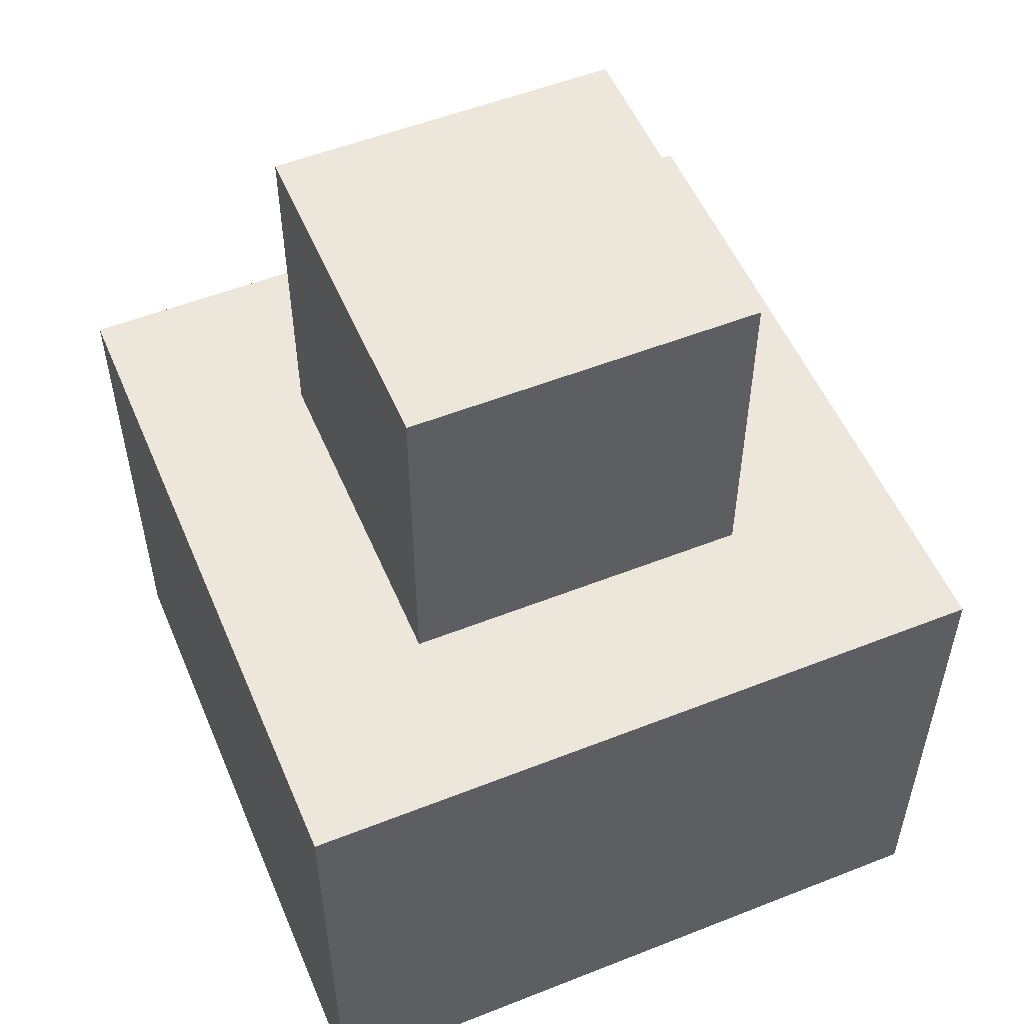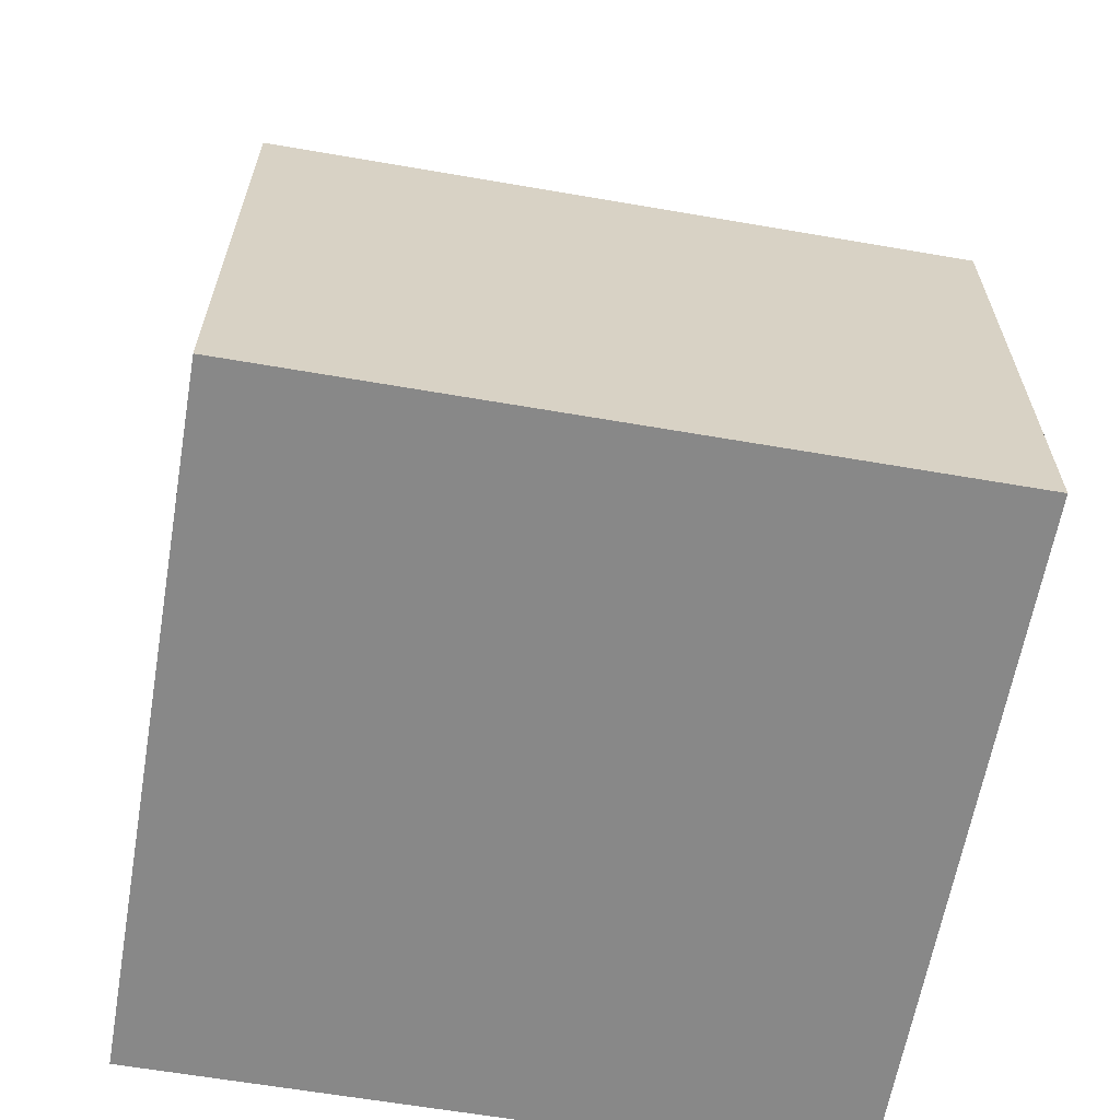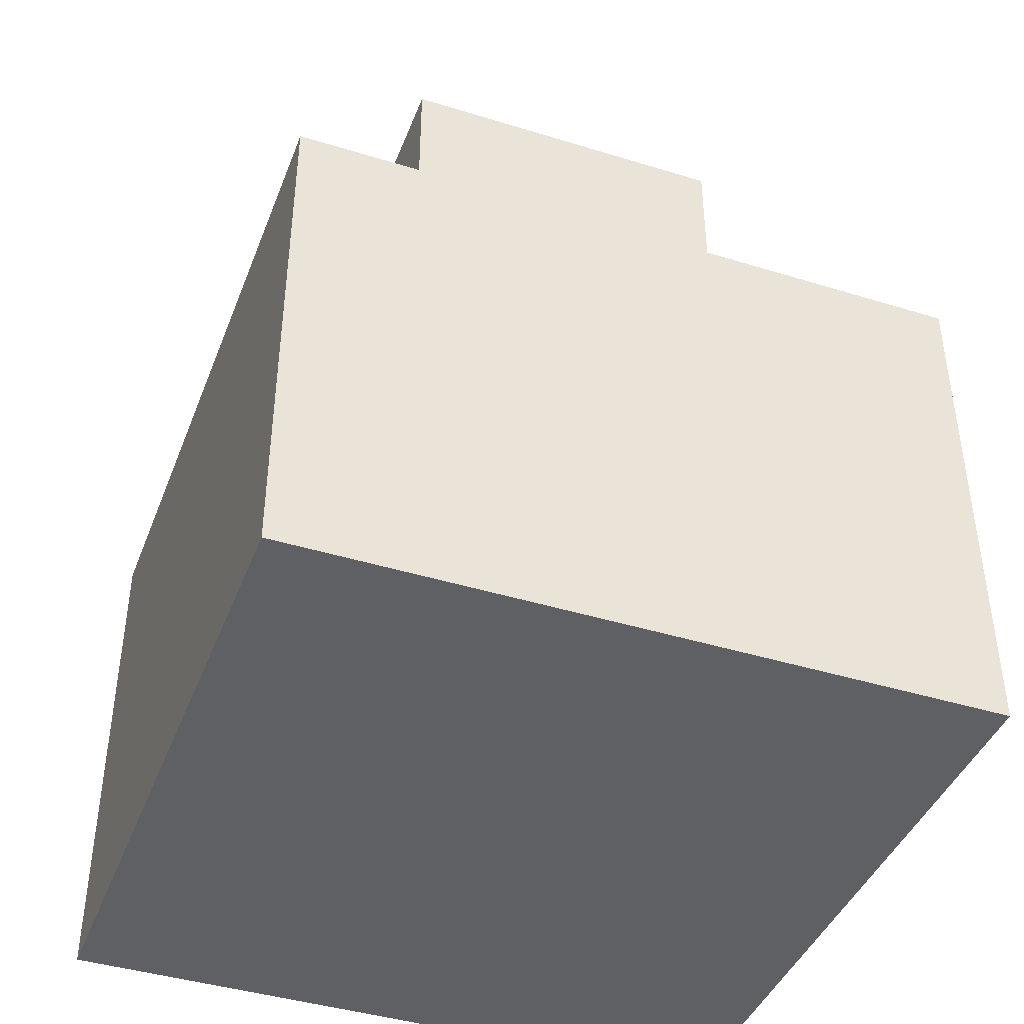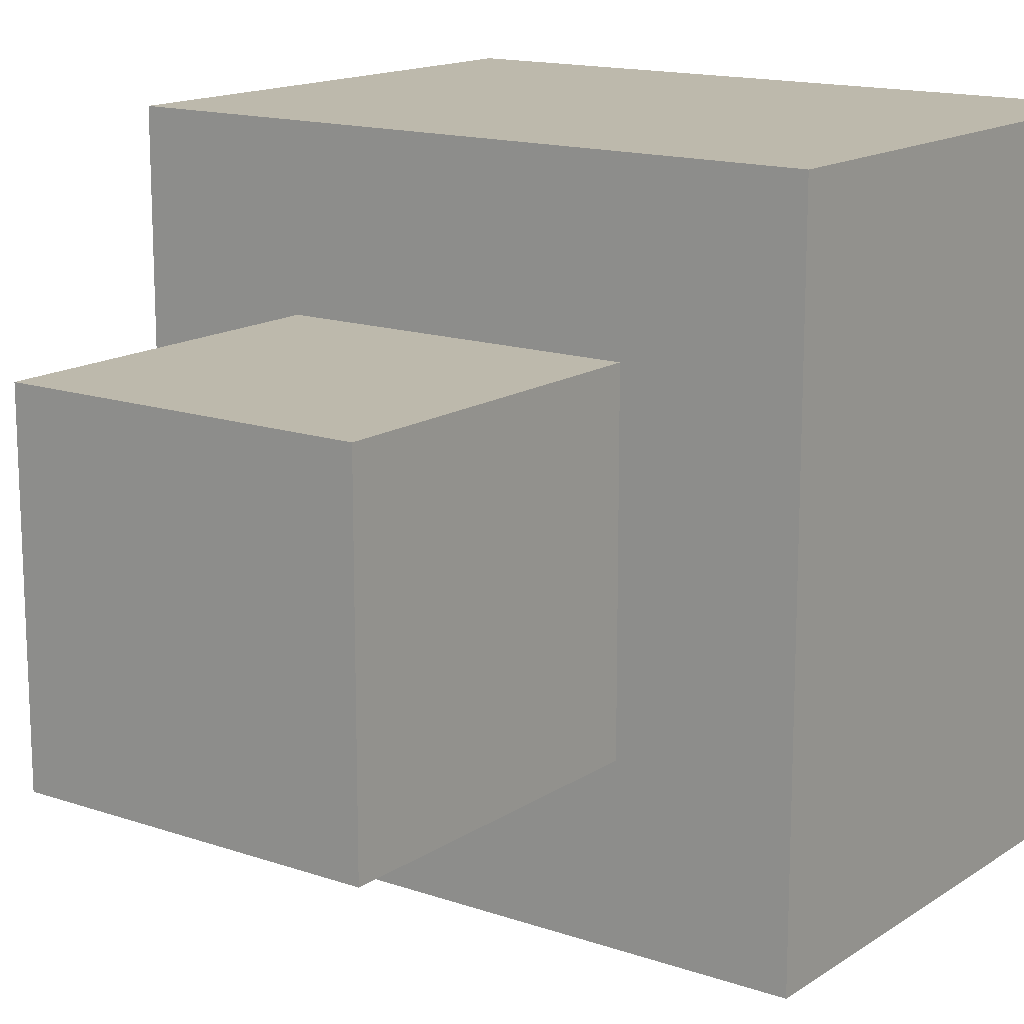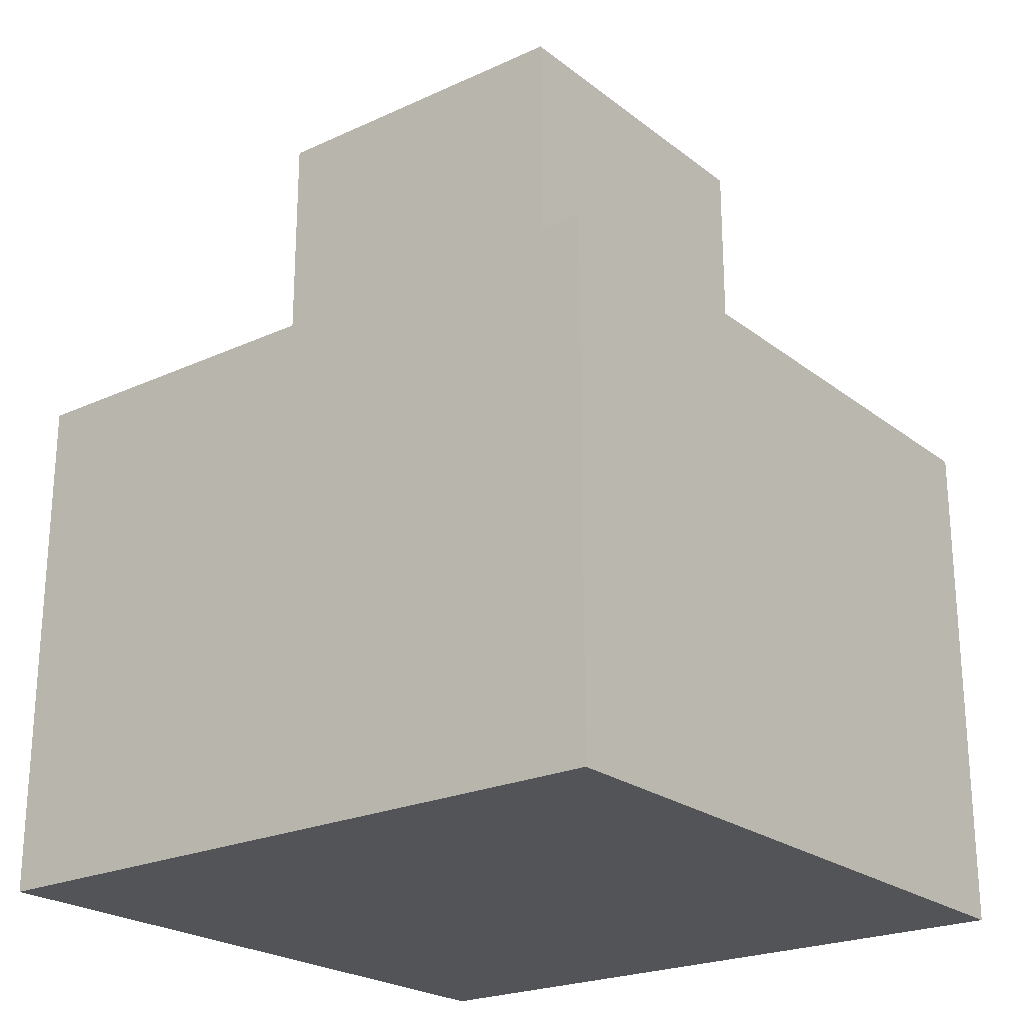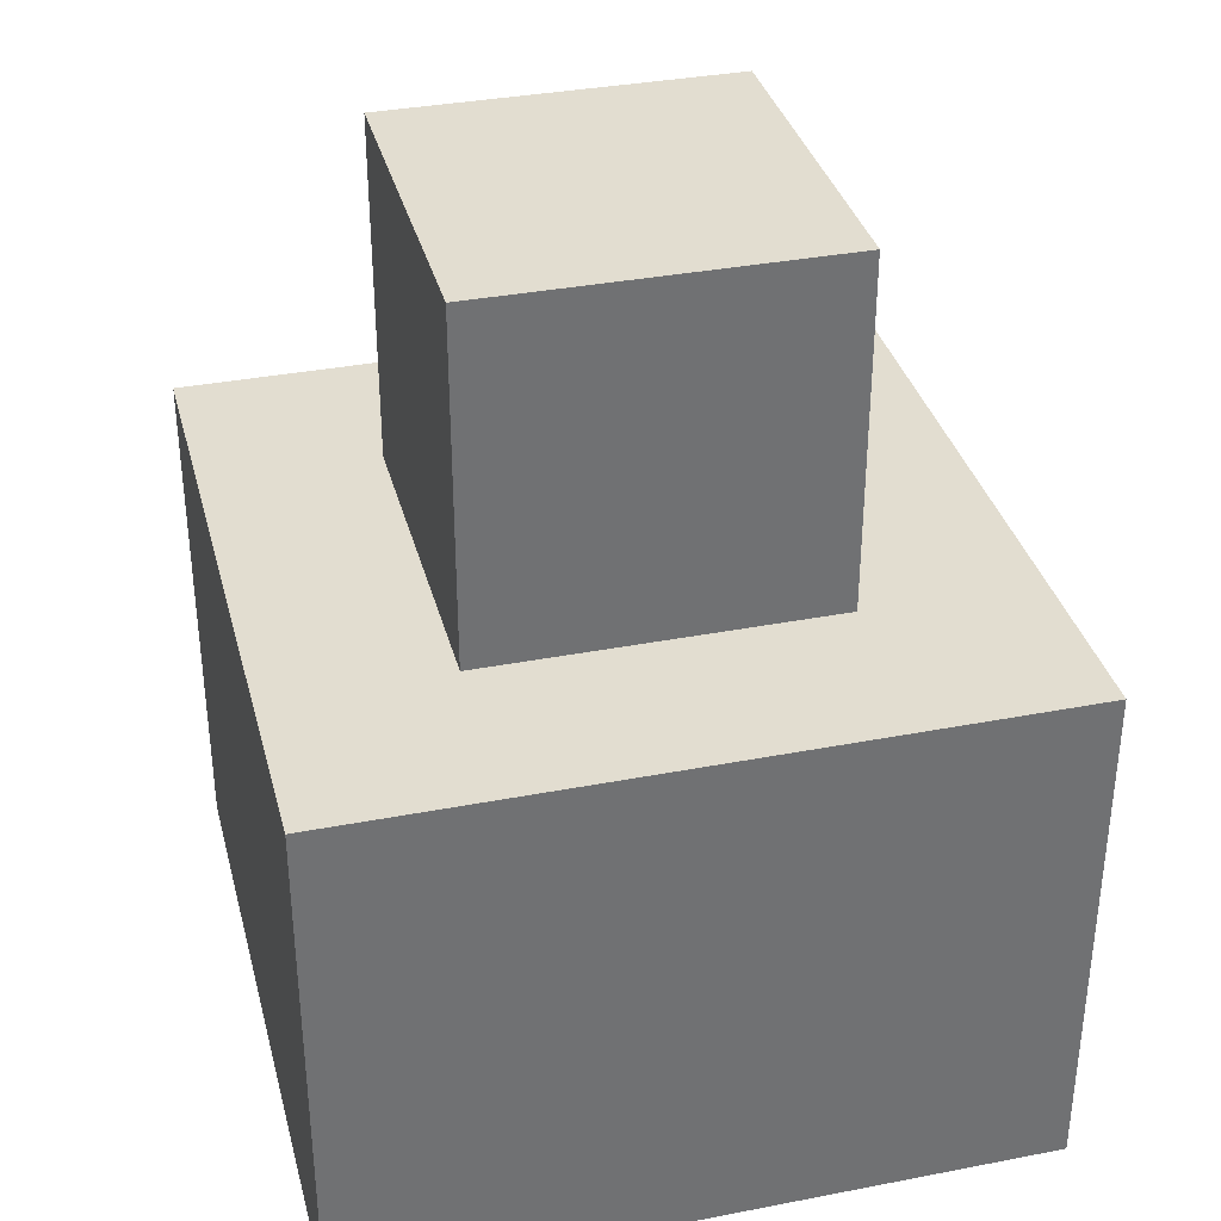
<metadata>
{"format":"obj","ext":"obj","renderer":"f3d","projection":"perspective","resolution":1024,"background":"white","views":[{"elev":53.7,"azim":157.2,"up":"+Y"},{"elev":-62.8,"azim":170.1,"up":"+Y"},{"elev":-42.3,"azim":159.7,"up":"+Y"},{"elev":15.0,"azim":-143.8,"up":"+Z"},{"elev":-23.0,"azim":-142.1,"up":"+Y"},{"elev":35.1,"azim":-104.4,"up":"+Y"}]}
</metadata>
<code>
o
v 0.1 2.1 -0.1
v 0.1 2.1 -0.5
v 0.1 2.4 -0.1
v 0.1 2.4 -0.5
v 0.2 2.4 -0.2
v 0.2 2.4 -0.4
v 0.2 2.5 -0.2
v 0.2 2.5 -0.4
v 0.2 2.6 -0.2
v 0.2 2.6 -0.4
v 0.4 2.4 -0.2
v 0.4 2.4 -0.4
v 0.4 2.5 -0.2
v 0.4 2.5 -0.4
v 0.4 2.6 -0.2
v 0.4 2.6 -0.4
v 0.5 2.1 -0.1
v 0.5 2.1 -0.5
v 0.5 2.4 -0.1
v 0.5 2.4 -0.5
v 0.1 2.1 -0.1
v 0.1 2.4 -0.1
v 0.5 2.1 -0.1
v 0.5 2.4 -0.1
v 0.2 2.4 -0.2
v 0.2 2.5 -0.2
v 0.2 2.6 -0.2
v 0.4 2.4 -0.2
v 0.4 2.5 -0.2
v 0.4 2.6 -0.2
v 0.2 2.4 -0.4
v 0.2 2.5 -0.4
v 0.2 2.6 -0.4
v 0.4 2.4 -0.4
v 0.4 2.5 -0.4
v 0.4 2.6 -0.4
v 0.1 2.1 -0.5
v 0.1 2.4 -0.5
v 0.5 2.1 -0.5
v 0.5 2.4 -0.5
v 0.1 2.1 -0.1
v 0.5 2.1 -0.1
v 0.1 2.1 -0.5
v 0.5 2.1 -0.5
v 0.1 2.4 -0.1
v 0.5 2.4 -0.1
v 0.2 2.4 -0.2
v 0.4 2.4 -0.2
v 0.2 2.4 -0.4
v 0.4 2.4 -0.4
v 0.1 2.4 -0.5
v 0.5 2.4 -0.5
v 0.2 2.6 -0.2
v 0.4 2.6 -0.2
v 0.2 2.6 -0.4
v 0.4 2.6 -0.4
f 3 2 1
f 4 2 3
f 7 6 5
f 8 6 7
f 9 8 7
f 10 8 9
f 11 12 13
f 13 12 14
f 13 14 15
f 15 14 16
f 17 18 19
f 19 18 20
f 23 22 21
f 24 22 23
f 28 26 25
f 29 27 26
f 29 26 28
f 30 27 29
f 31 32 34
f 32 33 35
f 34 32 35
f 35 33 36
f 37 38 39
f 39 38 40
f 43 42 41
f 44 42 43
f 45 46 47
f 47 46 48
f 45 47 49
f 48 46 50
f 45 49 51
f 49 50 51
f 50 46 52
f 51 50 52
f 53 54 55
f 55 54 56

</code>
